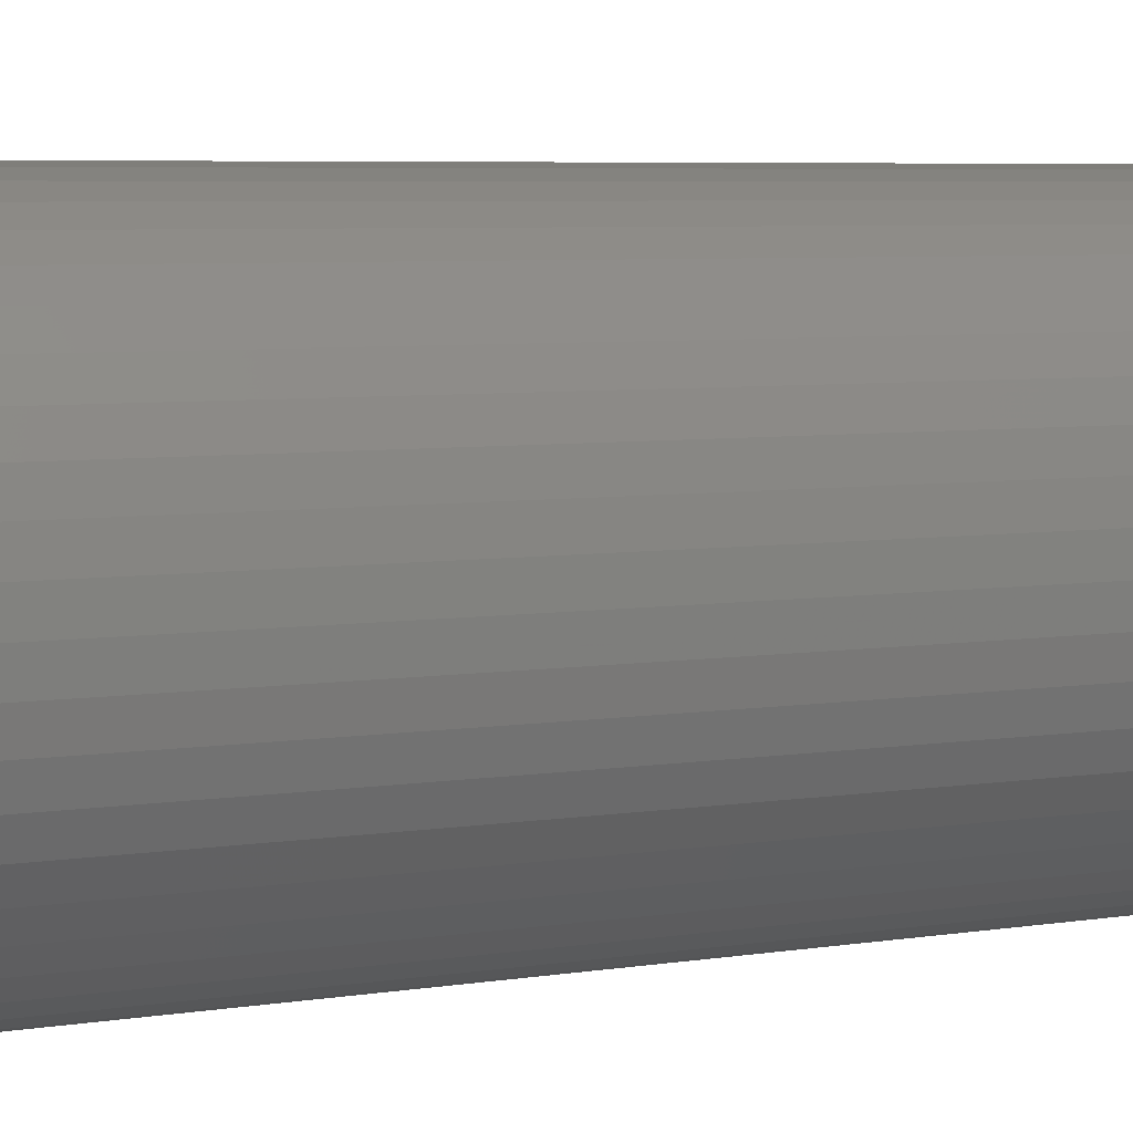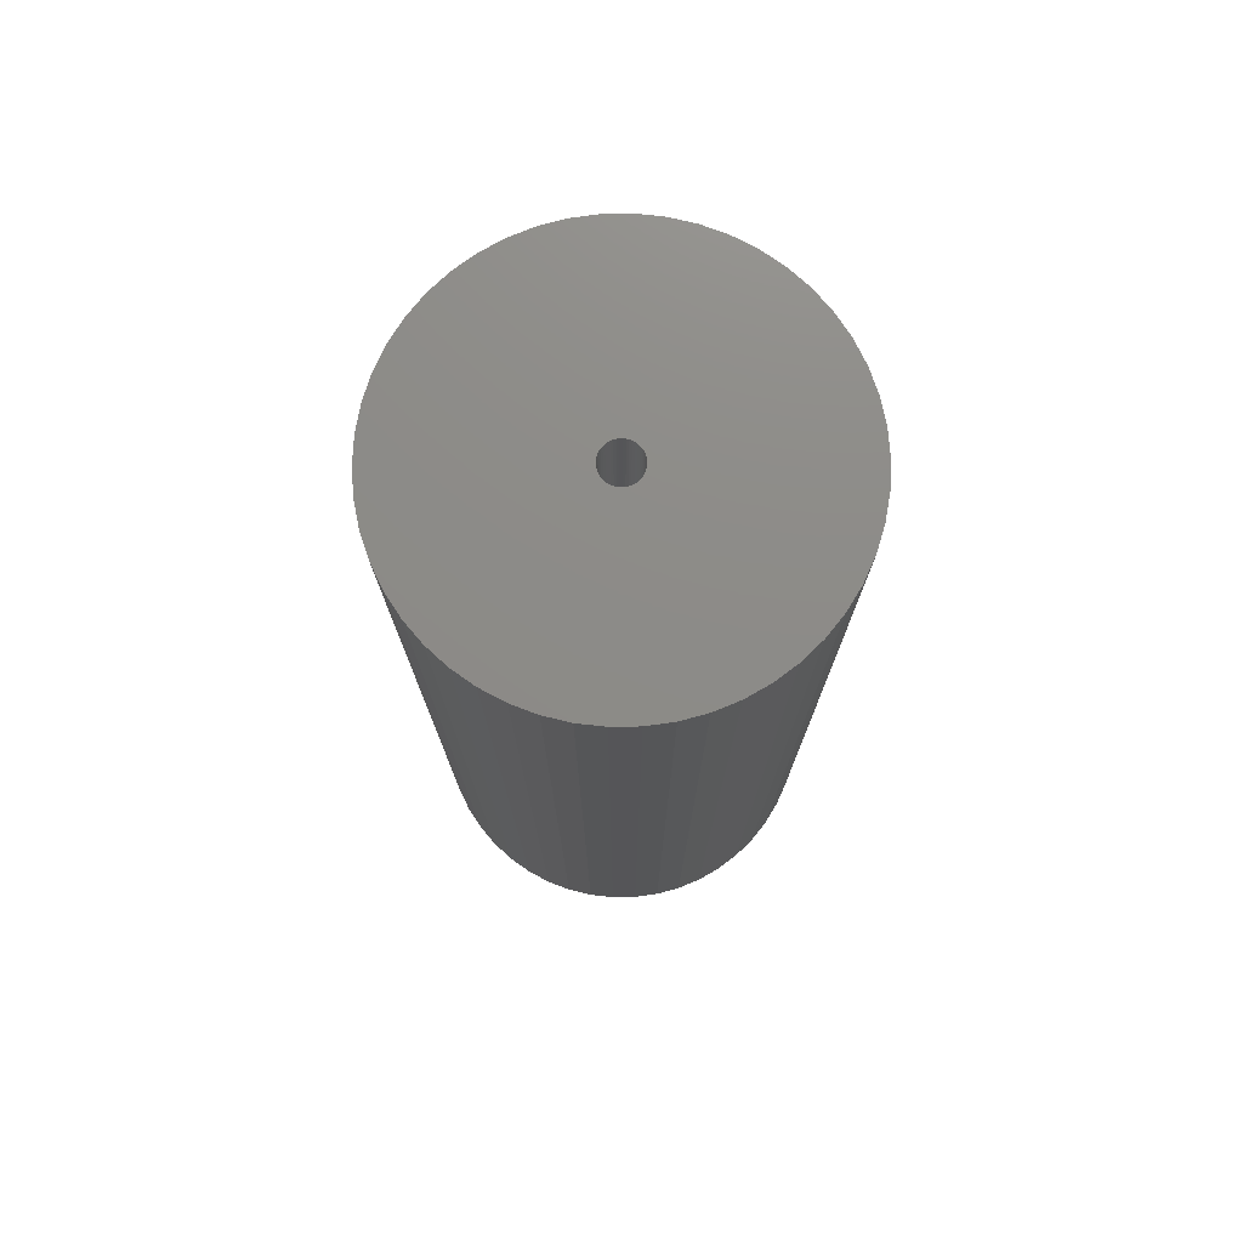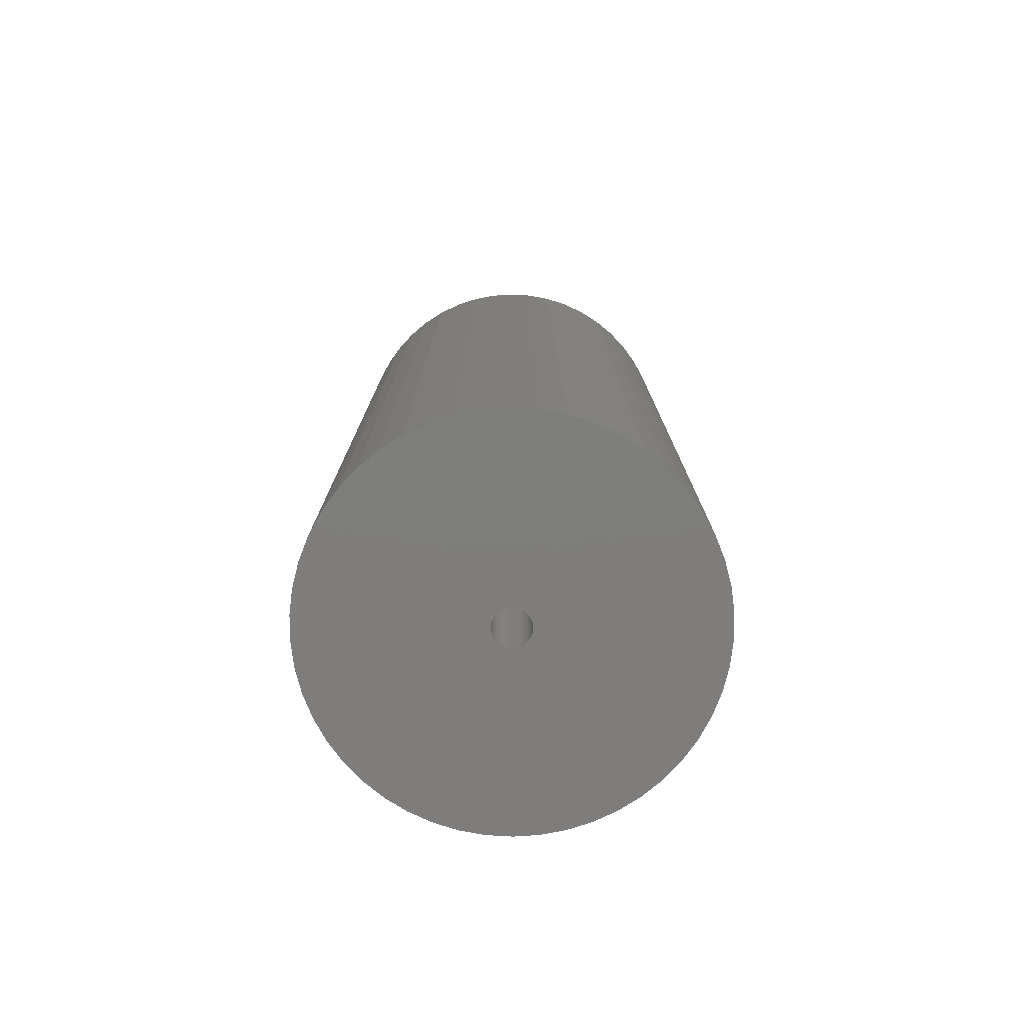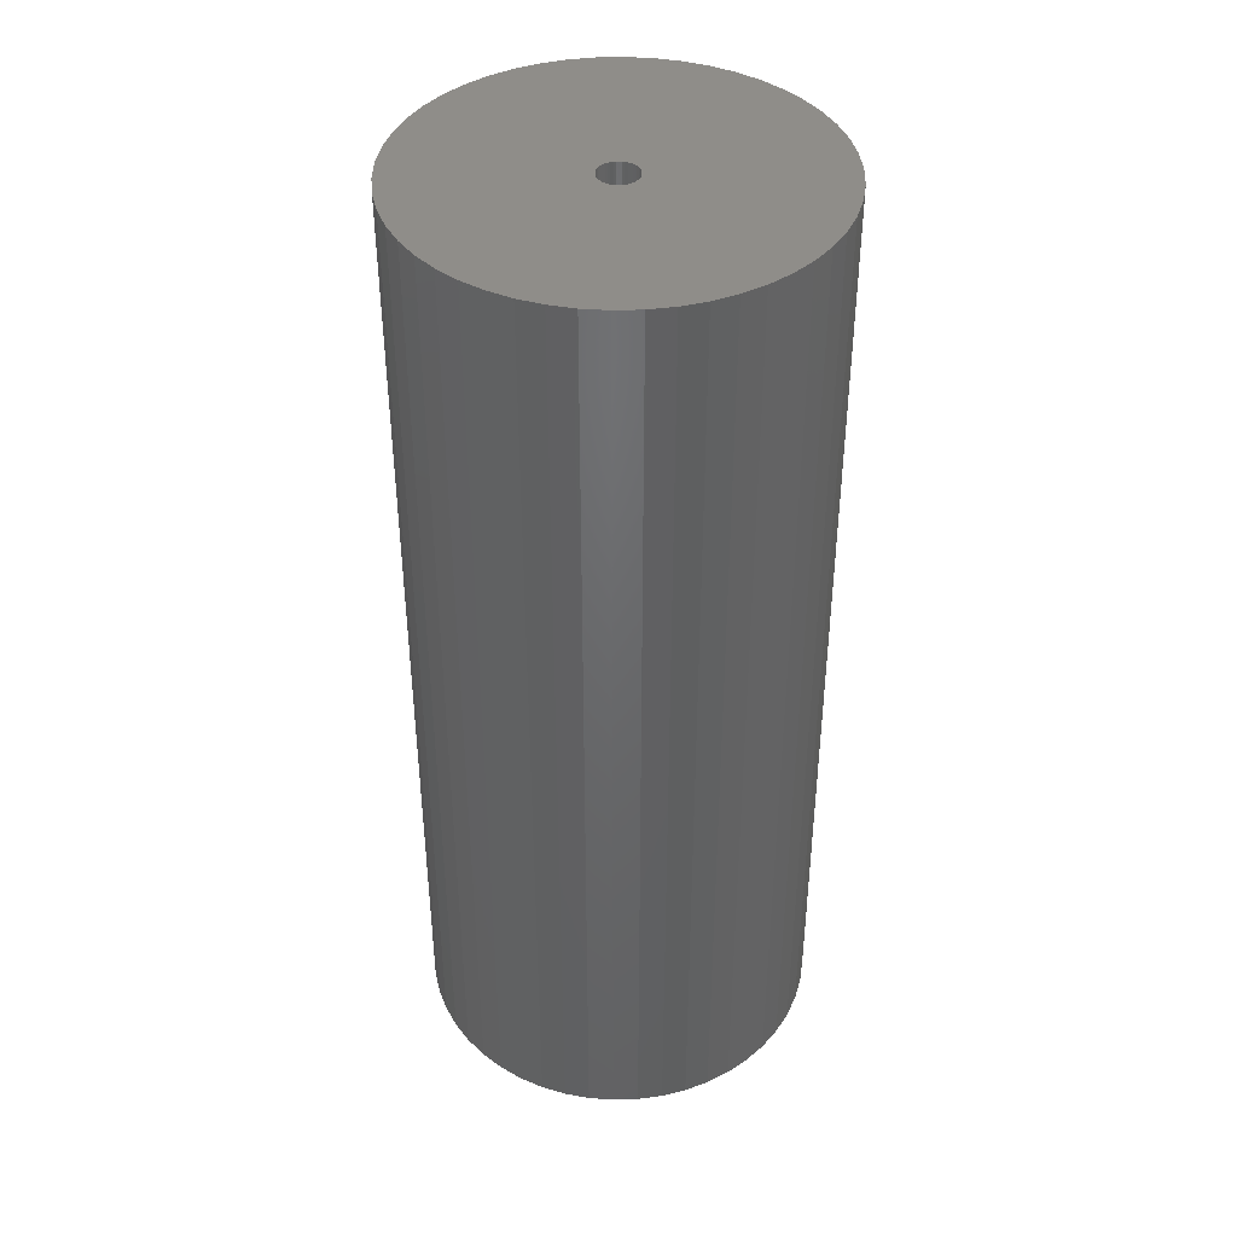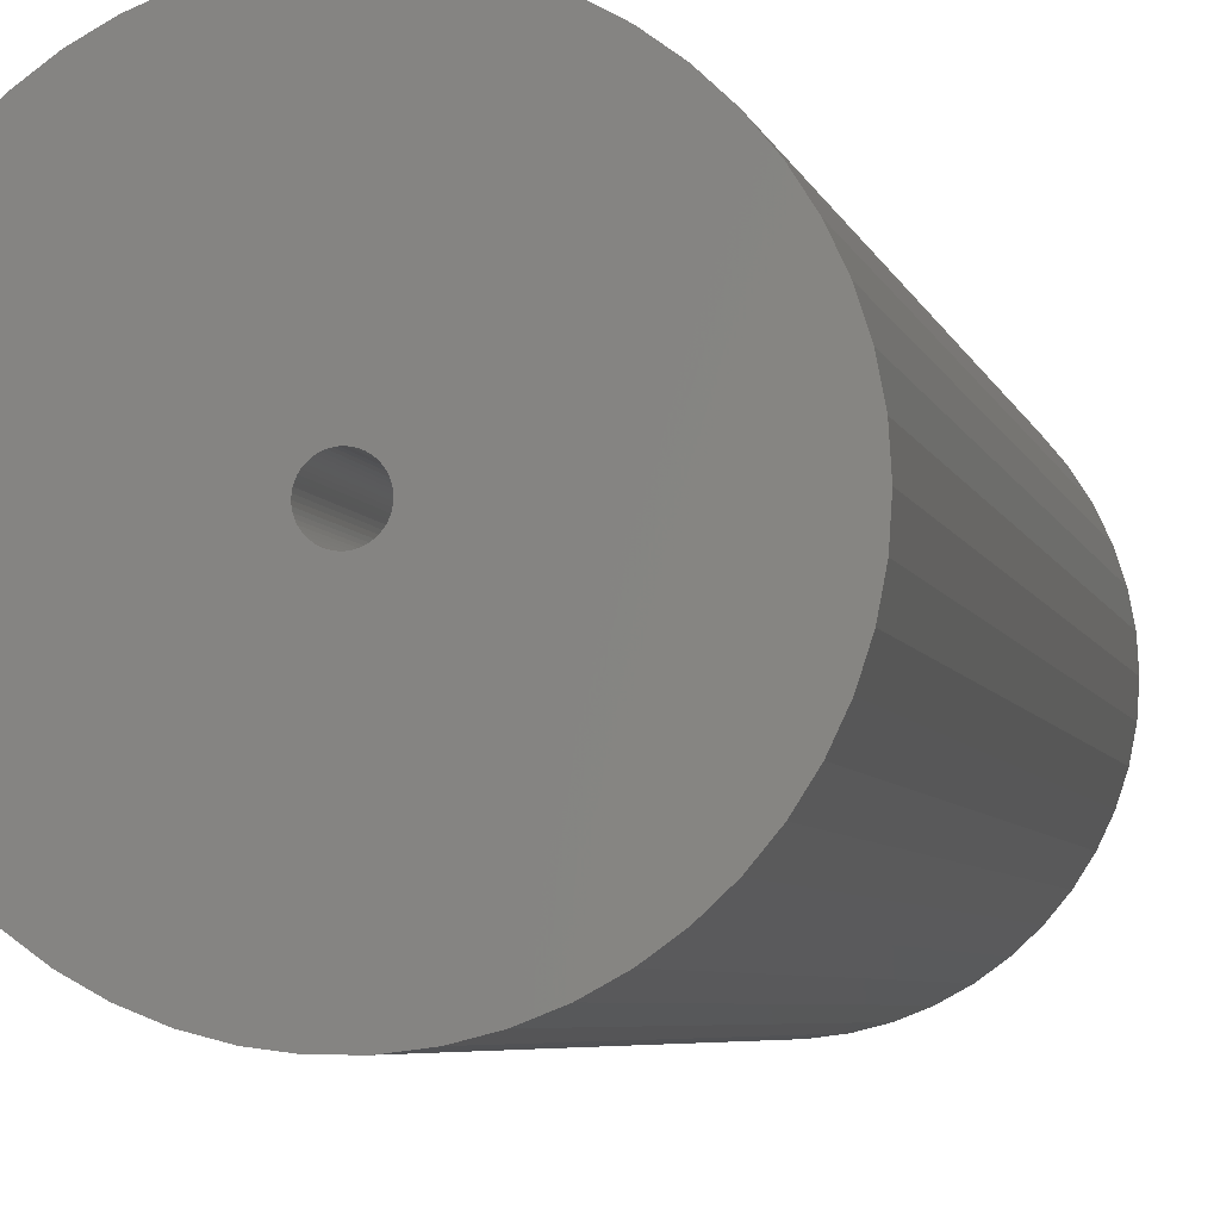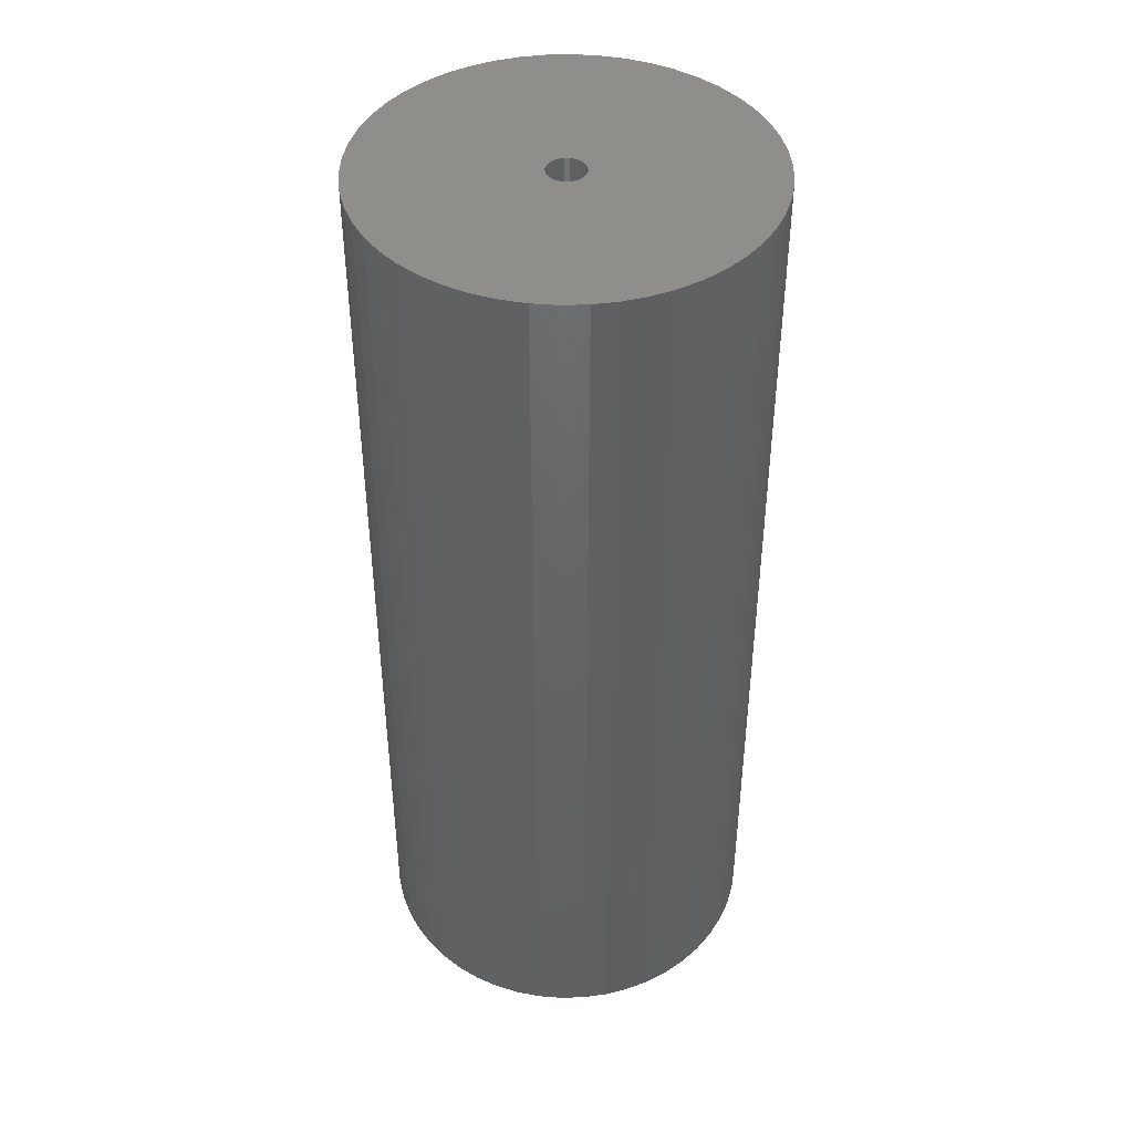
<metadata>
{"format":"stl","ext":"stl","renderer":"f3d","projection":"perspective","resolution":1024,"background":"white","views":[{"elev":5.0,"azim":60.3,"up":"+Y"},{"elev":75.8,"azim":-44.0,"up":"+Z"},{"elev":-77.5,"azim":-68.2,"up":"+Z"},{"elev":41.2,"azim":177.9,"up":"+Z"},{"elev":-4.9,"azim":-168.4,"up":"+Y"},{"elev":43.4,"azim":55.6,"up":"+Z"}]}
</metadata>
<code>
# stl→obj: 200 verts, 400 faces
v 16.25 0 39
v 16.12 2.037 -39
v 16.12 2.037 39
v 16.25 0 -39
v -16.25 0 -39
v -16.12 2.037 39
v -16.12 2.037 -39
v -16.25 0 39
v 1.02 16.22 -39
v -1.02 16.22 39
v 1.02 16.22 39
v -1.02 16.22 -39
v -1.02 -16.22 -39
v 1.02 -16.22 39
v -1.02 -16.22 39
v 1.02 -16.22 -39
v 11.85 11.12 -39
v 10.36 12.52 39
v 11.85 11.12 39
v 10.36 12.52 -39
v -10.36 12.52 -39
v -11.85 11.12 39
v -10.36 12.52 39
v -11.85 11.12 -39
v -5.022 15.45 -39
v -6.919 14.7 39
v -5.022 15.45 39
v -6.919 14.7 -39
v 15.11 5.982 39
v 14.24 7.829 -39
v 14.24 7.829 39
v 15.11 5.982 -39
v 15.74 4.041 -39
v 15.74 4.041 39
v 13.15 9.552 -39
v 13.15 9.552 39
v 6.919 14.7 -39
v 5.022 15.45 39
v 6.919 14.7 39
v 5.022 15.45 -39
v 3.045 15.96 39
v 3.045 15.96 -39
v 8.707 13.72 39
v 8.707 13.72 -39
v -15.11 5.982 -39
v -14.24 7.829 39
v -14.24 7.829 -39
v -15.11 5.982 39
v -13.15 9.552 -39
v -13.15 9.552 39
v -15.74 4.041 -39
v -15.74 4.041 39
v -8.707 13.72 39
v -8.707 13.72 -39
v -3.045 15.96 39
v -3.045 15.96 -39
v 3.045 -15.96 39
v 3.045 -15.96 -39
v 1.55 0 39
v 1.538 0.1943 39
v 16.12 -2.037 39
v 1.501 0.3855 39
v 1.538 -0.1943 39
v 1.441 0.5706 39
v 15.74 -4.041 39
v 1.358 0.7467 39
v 1.501 -0.3855 39
v 1.254 0.9111 39
v 15.11 -5.982 39
v 1.13 1.061 39
v 1.441 -0.5706 39
v 0.988 1.194 39
v 14.24 -7.829 39
v 0.8305 1.309 39
v 1.358 -0.7467 39
v 0.66 1.402 39
v 13.15 -9.552 39
v 0.479 1.474 39
v 1.254 -0.9111 39
v 11.85 -11.12 39
v 0.2904 1.523 39
v 0.09732 1.547 39
v -0.09732 1.547 39
v -0.2904 1.523 39
v -0.479 1.474 39
v -0.66 1.402 39
v -0.8305 1.309 39
v -0.988 1.194 39
v -1.13 1.061 39
v -1.254 0.9111 39
v 1.13 -1.061 39
v 10.36 -12.52 39
v 0.988 -1.194 39
v 8.707 -13.72 39
v 0.8305 -1.309 39
v 6.919 -14.7 39
v 0.66 -1.402 39
v 5.022 -15.45 39
v 0.479 -1.474 39
v 0.2904 -1.523 39
v 0.09732 -1.547 39
v -0.09732 -1.547 39
v -0.2904 -1.523 39
v -3.045 -15.96 39
v -0.479 -1.474 39
v -5.022 -15.45 39
v -0.66 -1.402 39
v -6.919 -14.7 39
v -0.8305 -1.309 39
v -8.707 -13.72 39
v -0.988 -1.194 39
v -10.36 -12.52 39
v -1.13 -1.061 39
v -11.85 -11.12 39
v -1.254 -0.9111 39
v -13.15 -9.552 39
v -1.358 -0.7467 39
v -14.24 -7.829 39
v -1.441 -0.5706 39
v -15.11 -5.982 39
v -1.501 -0.3855 39
v -15.74 -4.041 39
v -1.538 -0.1943 39
v -16.12 -2.037 39
v -1.55 0 39
v -1.358 0.7467 39
v -1.441 0.5706 39
v -1.501 0.3855 39
v -1.538 0.1943 39
v 16.12 -2.037 -39
v 15.74 -4.041 -39
v 15.11 -5.982 -39
v -14.24 -7.829 -39
v -15.11 -5.982 -39
v 1.55 0 -39
v 1.538 -0.1943 -39
v 1.501 -0.3855 -39
v 1.538 0.1943 -39
v 1.441 -0.5706 -39
v 14.24 -7.829 -39
v 1.358 -0.7467 -39
v 13.15 -9.552 -39
v 1.501 0.3855 -39
v 1.254 -0.9111 -39
v 11.85 -11.12 -39
v 1.13 -1.061 -39
v 10.36 -12.52 -39
v 1.441 0.5706 -39
v 0.988 -1.194 -39
v 8.707 -13.72 -39
v 0.8305 -1.309 -39
v 6.919 -14.7 -39
v 1.358 0.7467 -39
v 0.66 -1.402 -39
v 5.022 -15.45 -39
v 0.479 -1.474 -39
v 1.254 0.9111 -39
v 0.2904 -1.523 -39
v 0.09732 -1.547 -39
v -0.09732 -1.547 -39
v -0.2904 -1.523 -39
v -3.045 -15.96 -39
v -0.479 -1.474 -39
v -5.022 -15.45 -39
v -0.66 -1.402 -39
v -6.919 -14.7 -39
v -0.8305 -1.309 -39
v -8.707 -13.72 -39
v -0.988 -1.194 -39
v -10.36 -12.52 -39
v -1.13 -1.061 -39
v -11.85 -11.12 -39
v -1.254 -0.9111 -39
v 1.13 1.061 -39
v 0.988 1.194 -39
v 0.8305 1.309 -39
v 0.66 1.402 -39
v 0.479 1.474 -39
v 0.2904 1.523 -39
v 0.09732 1.547 -39
v -0.09732 1.547 -39
v -0.2904 1.523 -39
v -0.479 1.474 -39
v -0.66 1.402 -39
v -0.8305 1.309 -39
v -0.988 1.194 -39
v -1.13 1.061 -39
v -1.254 0.9111 -39
v -1.358 0.7467 -39
v -1.441 0.5706 -39
v -1.501 0.3855 -39
v -1.538 0.1943 -39
v -1.55 0 -39
v -13.15 -9.552 -39
v -1.358 -0.7467 -39
v -1.441 -0.5706 -39
v -1.501 -0.3855 -39
v -15.74 -4.041 -39
v -1.538 -0.1943 -39
v -16.12 -2.037 -39
f 1 2 3
f 2 1 4
f 5 6 7
f 6 5 8
f 9 10 11
f 10 9 12
f 13 14 15
f 14 13 16
f 17 18 19
f 18 17 20
f 21 22 23
f 22 21 24
f 25 26 27
f 26 25 28
f 29 30 31
f 30 29 32
f 3 33 34
f 33 3 2
f 31 35 36
f 35 31 30
f 37 38 39
f 38 37 40
f 40 41 38
f 41 40 42
f 20 43 18
f 43 20 44
f 45 46 47
f 46 45 48
f 49 22 24
f 22 49 50
f 51 48 45
f 48 51 52
f 28 53 26
f 53 28 54
f 12 55 10
f 55 12 56
f 16 57 14
f 57 16 58
f 34 32 29
f 32 34 33
f 36 17 19
f 17 36 35
f 42 11 41
f 11 42 9
f 44 39 43
f 39 44 37
f 47 50 49
f 50 47 46
f 7 52 51
f 52 7 6
f 59 1 3
f 60 3 34
f 1 59 61
f 62 34 29
f 63 61 59
f 64 29 31
f 61 63 65
f 66 31 36
f 67 65 63
f 68 36 19
f 65 67 69
f 70 19 18
f 71 69 67
f 72 18 43
f 69 71 73
f 74 43 39
f 75 73 71
f 76 39 38
f 73 75 77
f 78 38 41
f 79 77 75
f 77 79 80
f 3 60 59
f 34 62 60
f 29 64 62
f 31 66 64
f 36 68 66
f 19 70 68
f 81 41 11
f 18 72 70
f 43 74 72
f 39 76 74
f 38 78 76
f 41 81 78
f 11 82 81
f 11 83 82
f 10 83 11
f 83 10 84
f 55 84 10
f 84 55 85
f 27 85 55
f 85 27 86
f 26 86 27
f 86 26 87
f 53 87 26
f 87 53 88
f 23 88 53
f 88 23 89
f 22 89 23
f 89 22 90
f 91 80 79
f 80 91 92
f 93 92 91
f 92 93 94
f 95 94 93
f 94 95 96
f 97 96 95
f 96 97 98
f 99 98 97
f 98 99 57
f 100 57 99
f 57 100 14
f 101 14 100
f 102 14 101
f 15 102 103
f 104 103 105
f 106 105 107
f 108 107 109
f 110 109 111
f 102 15 14
f 112 111 113
f 114 113 115
f 116 115 117
f 118 117 119
f 120 119 121
f 122 121 123
f 124 123 125
f 50 90 22
f 103 104 15
f 90 50 126
f 105 106 104
f 46 126 50
f 107 108 106
f 126 46 127
f 109 110 108
f 48 127 46
f 111 112 110
f 127 48 128
f 113 114 112
f 52 128 48
f 115 116 114
f 128 52 129
f 117 118 116
f 6 129 52
f 119 120 118
f 129 6 125
f 121 122 120
f 8 125 6
f 123 124 122
f 125 8 124
f 54 23 53
f 23 54 21
f 56 27 55
f 27 56 25
f 61 4 1
f 4 61 130
f 69 131 65
f 131 69 132
f 65 130 61
f 130 65 131
f 133 120 134
f 120 133 118
f 135 4 130
f 136 130 131
f 4 135 2
f 137 131 132
f 138 2 135
f 139 132 140
f 2 138 33
f 141 140 142
f 143 33 138
f 144 142 145
f 33 143 32
f 146 145 147
f 148 32 143
f 149 147 150
f 32 148 30
f 151 150 152
f 153 30 148
f 154 152 155
f 30 153 35
f 156 155 58
f 157 35 153
f 35 157 17
f 130 136 135
f 131 137 136
f 132 139 137
f 140 141 139
f 142 144 141
f 145 146 144
f 158 58 16
f 147 149 146
f 150 151 149
f 152 154 151
f 155 156 154
f 58 158 156
f 16 159 158
f 16 160 159
f 13 160 16
f 160 13 161
f 162 161 13
f 161 162 163
f 164 163 162
f 163 164 165
f 166 165 164
f 165 166 167
f 168 167 166
f 167 168 169
f 170 169 168
f 169 170 171
f 172 171 170
f 171 172 173
f 174 17 157
f 17 174 20
f 175 20 174
f 20 175 44
f 176 44 175
f 44 176 37
f 177 37 176
f 37 177 40
f 178 40 177
f 40 178 42
f 179 42 178
f 42 179 9
f 180 9 179
f 181 9 180
f 12 181 182
f 56 182 183
f 25 183 184
f 28 184 185
f 54 185 186
f 181 12 9
f 21 186 187
f 24 187 188
f 49 188 189
f 47 189 190
f 45 190 191
f 51 191 192
f 7 192 193
f 194 173 172
f 182 56 12
f 173 194 195
f 183 25 56
f 133 195 194
f 184 28 25
f 195 133 196
f 185 54 28
f 134 196 133
f 186 21 54
f 196 134 197
f 187 24 21
f 198 197 134
f 188 49 24
f 197 198 199
f 189 47 49
f 200 199 198
f 190 45 47
f 199 200 193
f 191 51 45
f 5 193 200
f 192 7 51
f 193 5 7
f 150 92 94
f 92 150 147
f 134 122 198
f 122 134 120
f 147 80 92
f 80 147 145
f 152 94 96
f 94 152 150
f 155 96 98
f 96 155 152
f 58 98 57
f 98 58 155
f 73 132 69
f 132 73 140
f 77 140 73
f 140 77 142
f 162 15 104
f 15 162 13
f 166 106 108
f 106 166 164
f 164 104 106
f 104 164 162
f 172 116 194
f 116 172 114
f 172 112 114
f 112 172 170
f 198 124 200
f 124 198 122
f 200 8 5
f 8 200 124
f 80 142 77
f 142 80 145
f 168 108 110
f 108 168 166
f 170 110 112
f 110 170 168
f 194 118 133
f 118 194 116
f 135 60 138
f 60 135 59
f 125 192 129
f 192 125 193
f 181 82 83
f 82 181 180
f 175 70 72
f 70 175 174
f 187 88 89
f 88 187 186
f 184 85 86
f 85 184 183
f 144 75 141
f 75 144 79
f 148 66 153
f 66 148 64
f 153 68 157
f 68 153 66
f 178 76 78
f 76 178 177
f 179 78 81
f 78 179 178
f 176 72 74
f 72 176 175
f 126 188 90
f 188 126 189
f 90 187 89
f 187 90 188
f 128 190 127
f 190 128 191
f 185 86 87
f 86 185 184
f 182 83 84
f 83 182 181
f 136 59 135
f 59 136 63
f 160 103 102
f 103 160 161
f 143 64 148
f 64 143 62
f 138 62 143
f 62 138 60
f 157 70 174
f 70 157 68
f 180 81 82
f 81 180 179
f 177 74 76
f 74 177 176
f 127 189 126
f 189 127 190
f 129 191 128
f 191 129 192
f 186 87 88
f 87 186 185
f 183 84 85
f 84 183 182
f 139 67 137
f 67 139 71
f 141 71 139
f 71 141 75
f 137 63 136
f 63 137 67
f 119 197 121
f 197 119 196
f 151 97 95
f 97 151 154
f 163 107 105
f 107 163 165
f 113 173 115
f 173 113 171
f 117 196 119
f 196 117 195
f 123 193 125
f 193 123 199
f 158 101 100
f 101 158 159
f 146 79 144
f 79 146 91
f 149 95 93
f 95 149 151
f 154 99 97
f 99 154 156
f 159 102 101
f 102 159 160
f 161 105 103
f 105 161 163
f 165 109 107
f 109 165 167
f 115 195 117
f 195 115 173
f 121 199 123
f 199 121 197
f 146 93 91
f 93 146 149
f 156 100 99
f 100 156 158
f 167 111 109
f 111 167 169
f 169 113 111
f 113 169 171

</code>
